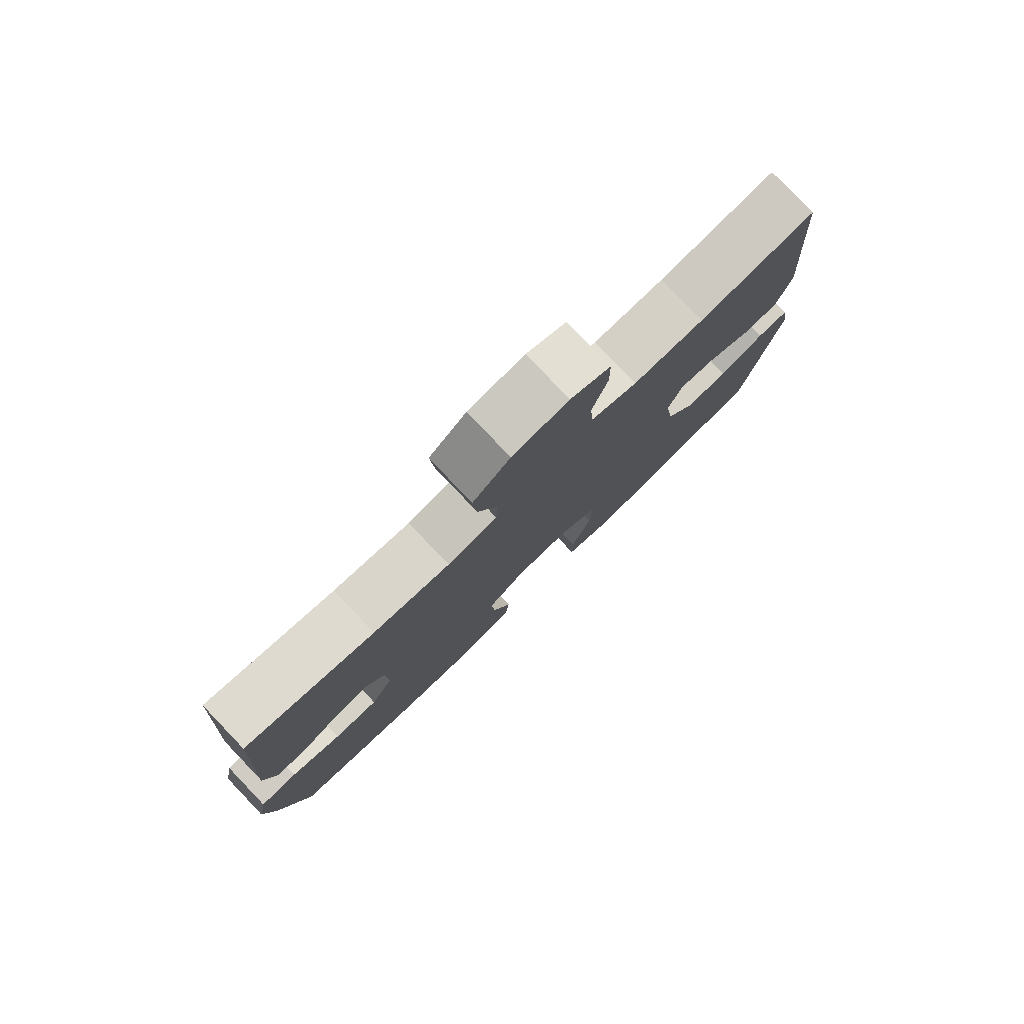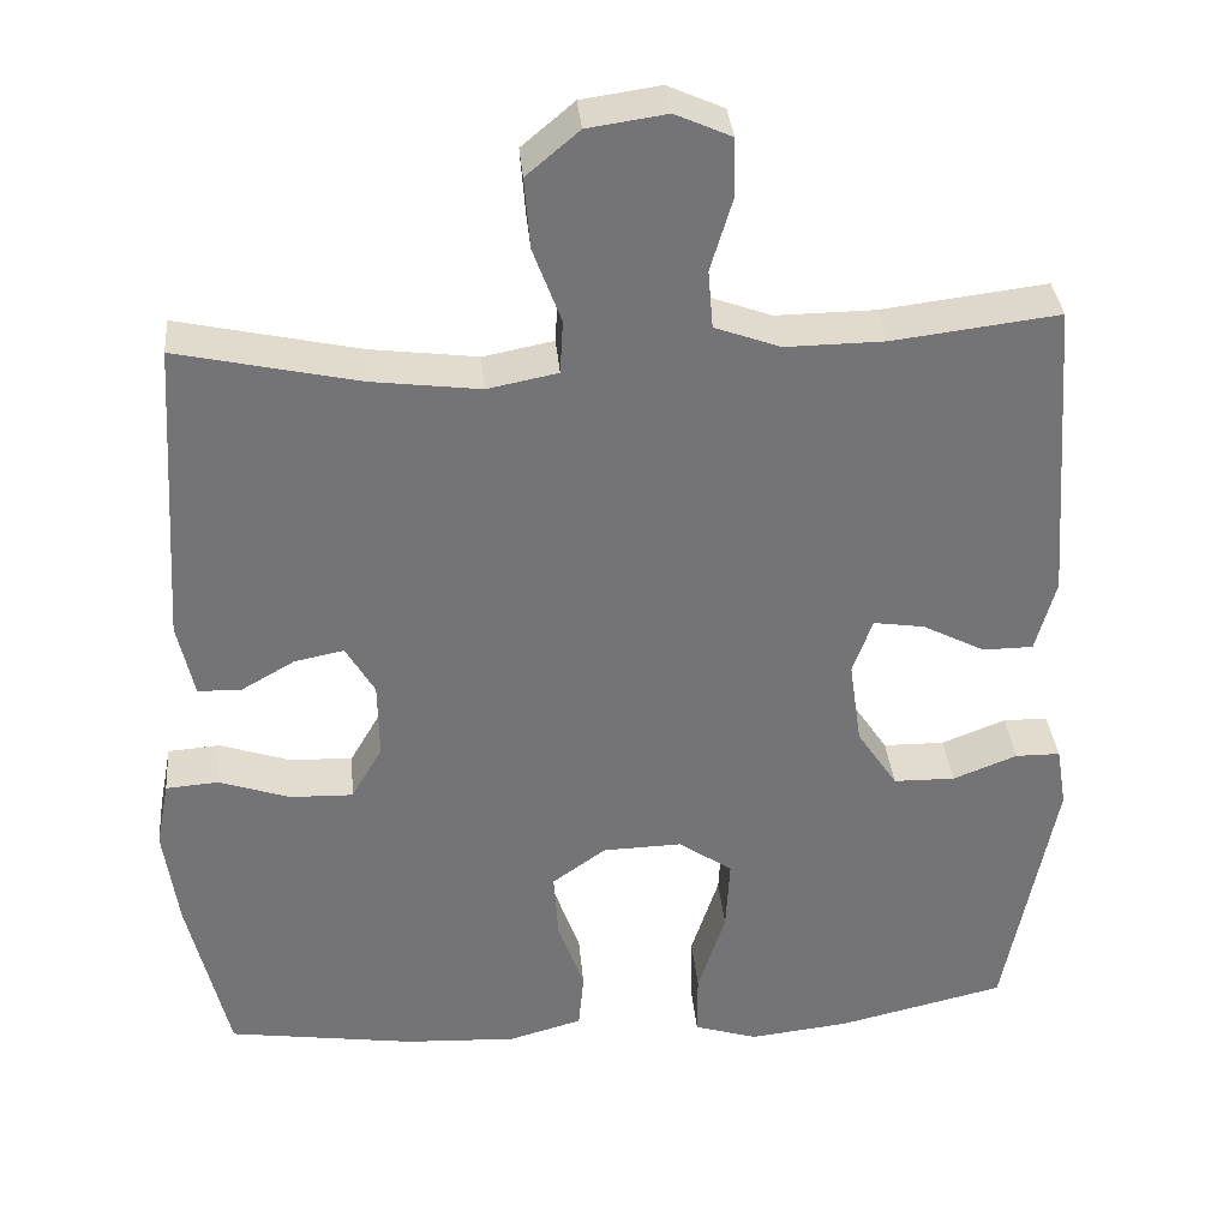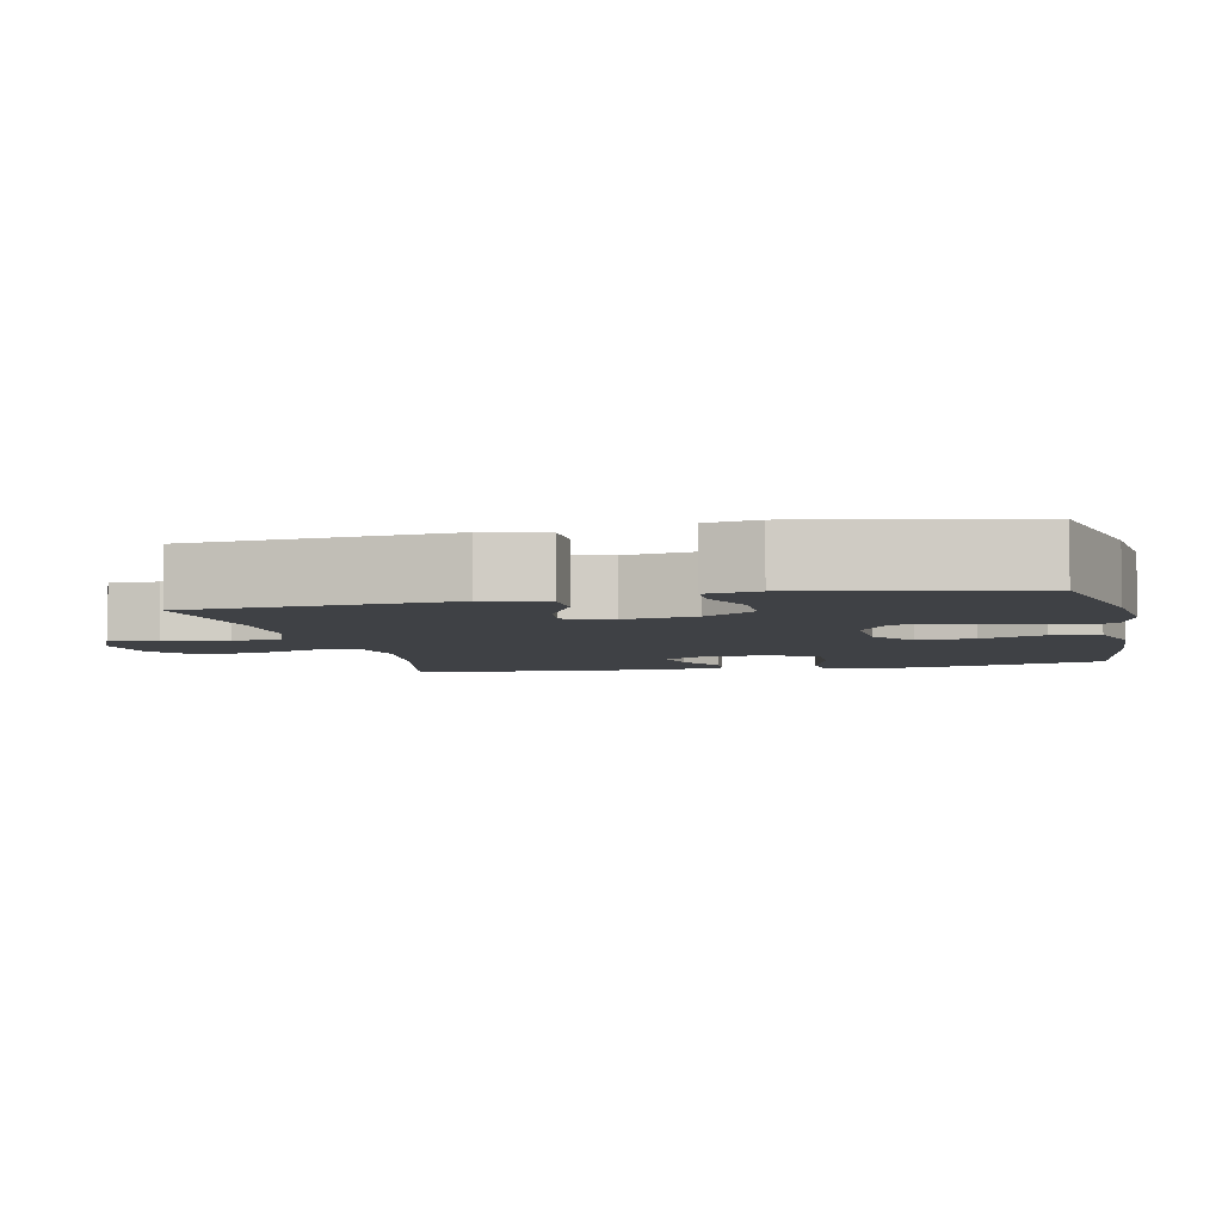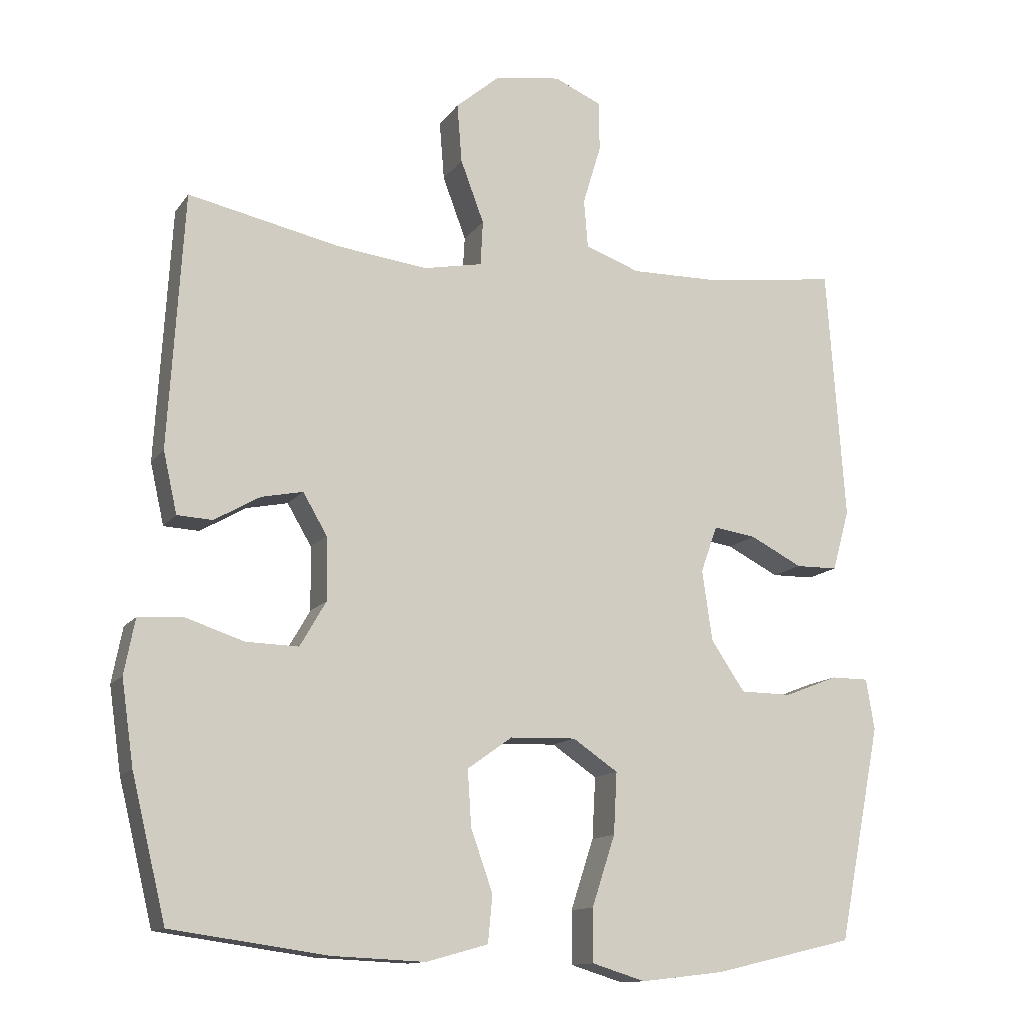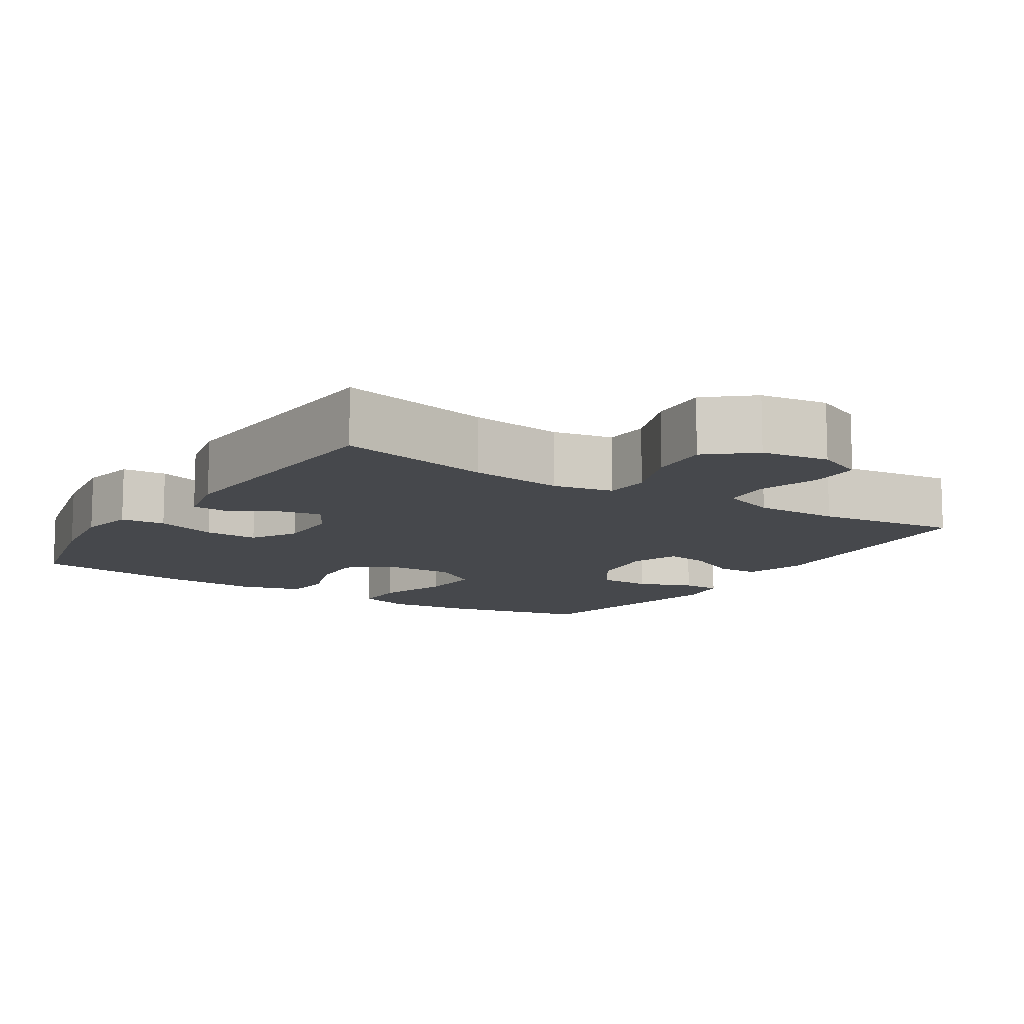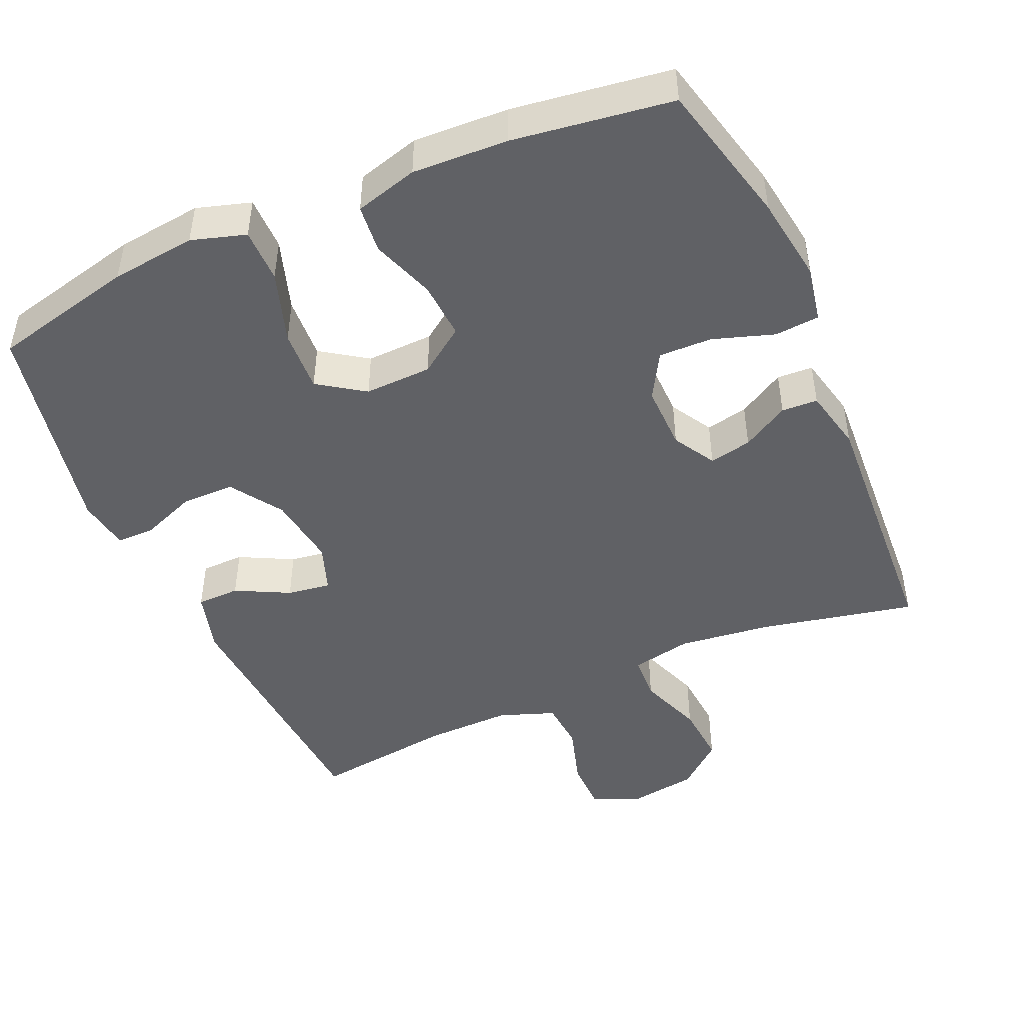
<metadata>
{"format":"obj","ext":"obj","renderer":"f3d","projection":"perspective","resolution":1024,"background":"white","views":[{"elev":79.7,"azim":-43.8,"up":"+Z"},{"elev":34.1,"azim":-5.1,"up":"+Z"},{"elev":-5.4,"azim":102.6,"up":"+Y"},{"elev":-12.7,"azim":-21.8,"up":"+Z"},{"elev":-11.4,"azim":-32.6,"up":"+Y"},{"elev":-47.3,"azim":-156.2,"up":"+Y"}]}
</metadata>
<code>
o path4348
v -0.2761 0.0375 -0.5542
v -0.1414 0.0375 -0.5605
v -0.05276 0.0375 -0.5359
v -0.04628 0.0375 -0.468
v -0.0778 0.0375 -0.3788
v -0.08303 0.0375 -0.2983
v -0.01845 0.0375 -0.2523
v 0.07647 0.0375 -0.2494
v 0.1415 0.0375 -0.2936
v 0.1366 0.0375 -0.3819
v 0.1033 0.0375 -0.4833
v 0.1035 0.0375 -0.5596
v 0.1799 0.0375 -0.5831
v 0.2997 0.0375 -0.5694
v 0.5012 0.0375 -0.5222
v 0.5623 0.0375 -0.2127
v 0.5503 0.0375 -0.1393
v 0.4964 0.0375 -0.139
v 0.4192 0.0375 -0.1691
v 0.3449 0.0375 -0.1681
v 0.2964 0.0375 -0.09552
v 0.2818 0.0375 0.00596
v 0.3056 0.0375 0.07287
v 0.3669 0.0375 0.06373
v 0.4423 0.0375 0.0252
v 0.5028 0.0375 0.02596
v 0.5271 0.0375 0.1134
v 0.5012 0.0375 0.4797
v 0.3017 0.0375 0.455
v 0.182 0.0375 0.4535
v 0.1033 0.0375 0.4822
v 0.09762 0.0375 0.5518
v 0.1238 0.0375 0.6385
v 0.1228 0.0375 0.7099
v 0.05503 0.0375 0.7398
v -0.04014 0.0375 0.7259
v -0.1036 0.0375 0.6723
v -0.09676 0.0375 0.5873
v -0.06311 0.0375 0.4972
v -0.06663 0.0375 0.433
v -0.1514 0.0375 0.4163
v -0.282 0.0375 0.4325
v -0.5004 0.0375 0.4797
v -0.5226 0.0375 0.113
v -0.5027 0.0375 0.0244
v -0.452 0.0375 0.02175
v -0.3861 0.0375 0.0596
v -0.3263 0.0375 0.07168
v -0.2916 0.0375 0.01269
v -0.2902 0.0375 -0.07886
v -0.3276 0.0375 -0.1435
v -0.4031 0.0375 -0.1415
v -0.4891 0.0375 -0.113
v -0.552 0.0375 -0.1179
v -0.5674 0.0375 -0.1975
v -0.5498 0.0375 -0.3191
v -0.5004 0.0375 -0.5222
v -0.2761 -0.0375 -0.5542
v -0.1414 -0.0375 -0.5605
v -0.05276 -0.0375 -0.5359
v -0.04628 -0.0375 -0.468
v -0.0778 -0.0375 -0.3788
v -0.08303 -0.0375 -0.2983
v -0.01845 -0.0375 -0.2523
v 0.07647 -0.0375 -0.2494
v 0.1415 -0.0375 -0.2936
v 0.1366 -0.0375 -0.3819
v 0.1033 -0.0375 -0.4833
v 0.1035 -0.0375 -0.5596
v 0.1799 -0.0375 -0.5831
v 0.2997 -0.0375 -0.5694
v 0.5012 -0.0375 -0.5222
v 0.5623 -0.0375 -0.2127
v 0.5503 -0.0375 -0.1393
v 0.4964 -0.0375 -0.139
v 0.4192 -0.0375 -0.1691
v 0.3449 -0.0375 -0.1681
v 0.2964 -0.0375 -0.09552
v 0.2818 -0.0375 0.00596
v 0.3056 -0.0375 0.07287
v 0.3669 -0.0375 0.06373
v 0.4423 -0.0375 0.0252
v 0.5028 -0.0375 0.02596
v 0.5271 -0.0375 0.1134
v 0.5012 -0.0375 0.4797
v 0.3017 -0.0375 0.455
v 0.182 -0.0375 0.4535
v 0.1033 -0.0375 0.4822
v 0.09762 -0.0375 0.5518
v 0.1238 -0.0375 0.6385
v 0.1228 -0.0375 0.7099
v 0.05503 -0.0375 0.7398
v -0.04014 -0.0375 0.7259
v -0.1036 -0.0375 0.6723
v -0.09676 -0.0375 0.5873
v -0.06311 -0.0375 0.4972
v -0.06663 -0.0375 0.433
v -0.1514 -0.0375 0.4163
v -0.282 -0.0375 0.4325
v -0.5004 -0.0375 0.4797
v -0.5226 -0.0375 0.113
v -0.5027 -0.0375 0.0244
v -0.452 -0.0375 0.02175
v -0.3861 -0.0375 0.0596
v -0.3263 -0.0375 0.07168
v -0.2916 -0.0375 0.01269
v -0.2902 -0.0375 -0.07886
v -0.3276 -0.0375 -0.1435
v -0.4031 -0.0375 -0.1415
v -0.4891 -0.0375 -0.113
v -0.552 -0.0375 -0.1179
v -0.5674 -0.0375 -0.1975
v -0.5498 -0.0375 -0.3191
v -0.5004 -0.0375 -0.5222
v 0.5623 0.0375 -0.2127
v 0.5503 0.0375 -0.1393
v 0.5503 0.0375 -0.1393
v 0.4964 0.0375 -0.139
v 0.5028 0.0375 0.02596
v 0.5028 0.0375 0.02596
v 0.5271 0.0375 0.1134
v 0.5012 0.0375 -0.5222
v 0.5012 0.0375 -0.5222
v 0.5012 0.0375 0.4797
v 0.5012 0.0375 0.4797
v 0.4423 0.0375 0.0252
v 0.4192 0.0375 -0.1691
v 0.3669 0.0375 0.06373
v 0.3449 0.0375 -0.1681
v 0.3017 0.0375 0.455
v 0.2997 0.0375 -0.5694
v 0.3056 0.0375 0.07287
v 0.3056 0.0375 0.07287
v 0.2964 0.0375 -0.09552
v 0.2818 0.0375 0.00596
v 0.182 0.0375 0.4535
v 0.1799 0.0375 -0.5831
v 0.1033 0.0375 0.4822
v 0.1033 0.0375 0.4822
v 0.1035 0.0375 -0.5596
v 0.1035 0.0375 -0.5596
v 0.1415 0.0375 -0.2936
v 0.1366 0.0375 -0.3819
v 0.07647 0.0375 -0.2494
v 0.1033 0.0375 -0.4833
v 0.09762 0.0375 0.5518
v 0.1238 0.0375 0.6385
v 0.1228 0.0375 0.7099
v 0.1228 0.0375 0.7099
v 0.05503 0.0375 0.7398
v -0.01845 0.0375 -0.2523
v -0.04014 0.0375 0.7259
v -0.08303 0.0375 -0.2983
v -0.1036 0.0375 0.6723
v -0.05276 0.0375 -0.5359
v -0.05276 0.0375 -0.5359
v -0.04628 0.0375 -0.468
v -0.0778 0.0375 -0.3788
v -0.1414 0.0375 -0.5605
v -0.06311 0.0375 0.4972
v -0.06663 0.0375 0.433
v -0.06663 0.0375 0.433
v -0.09676 0.0375 0.5873
v -0.1514 0.0375 0.4163
v -0.2761 0.0375 -0.5542
v -0.282 0.0375 0.4325
v -0.2916 0.0375 0.01269
v -0.2902 0.0375 -0.07886
v -0.3276 0.0375 -0.1435
v -0.3276 0.0375 -0.1435
v -0.3263 0.0375 0.07168
v -0.3263 0.0375 0.07168
v -0.3861 0.0375 0.0596
v -0.4031 0.0375 -0.1415
v -0.452 0.0375 0.02175
v -0.4891 0.0375 -0.113
v -0.5027 0.0375 0.0244
v -0.5027 0.0375 0.0244
v -0.5004 0.0375 -0.5222
v -0.5004 0.0375 -0.5222
v -0.5004 0.0375 0.4797
v -0.5004 0.0375 0.4797
v -0.552 0.0375 -0.1179
v -0.552 0.0375 -0.1179
v -0.5226 0.0375 0.113
v -0.5498 0.0375 -0.3191
v -0.5674 0.0375 -0.1975
v 0.5623 -0.0375 -0.2127
v 0.5503 -0.0375 -0.1393
v 0.5503 -0.0375 -0.1393
v 0.4964 -0.0375 -0.139
v 0.5028 -0.0375 0.02596
v 0.5028 -0.0375 0.02596
v 0.5271 -0.0375 0.1134
v 0.5012 -0.0375 -0.5222
v 0.5012 -0.0375 -0.5222
v 0.5012 -0.0375 0.4797
v 0.5012 -0.0375 0.4797
v 0.4423 -0.0375 0.0252
v 0.4192 -0.0375 -0.1691
v 0.3669 -0.0375 0.06373
v 0.3449 -0.0375 -0.1681
v 0.3017 -0.0375 0.455
v 0.2997 -0.0375 -0.5694
v 0.3056 -0.0375 0.07287
v 0.3056 -0.0375 0.07287
v 0.2964 -0.0375 -0.09552
v 0.2818 -0.0375 0.00596
v 0.182 -0.0375 0.4535
v 0.1799 -0.0375 -0.5831
v 0.1033 -0.0375 0.4822
v 0.1033 -0.0375 0.4822
v 0.1035 -0.0375 -0.5596
v 0.1035 -0.0375 -0.5596
v 0.1415 -0.0375 -0.2936
v 0.1366 -0.0375 -0.3819
v 0.07647 -0.0375 -0.2494
v 0.1033 -0.0375 -0.4833
v 0.09762 -0.0375 0.5518
v 0.1238 -0.0375 0.6385
v 0.1228 -0.0375 0.7099
v 0.1228 -0.0375 0.7099
v 0.05503 -0.0375 0.7398
v -0.01845 -0.0375 -0.2523
v -0.04014 -0.0375 0.7259
v -0.08303 -0.0375 -0.2983
v -0.1036 -0.0375 0.6723
v -0.05276 -0.0375 -0.5359
v -0.05276 -0.0375 -0.5359
v -0.04628 -0.0375 -0.468
v -0.0778 -0.0375 -0.3788
v -0.1414 -0.0375 -0.5605
v -0.06311 -0.0375 0.4972
v -0.06663 -0.0375 0.433
v -0.06663 -0.0375 0.433
v -0.09676 -0.0375 0.5873
v -0.1514 -0.0375 0.4163
v -0.2761 -0.0375 -0.5542
v -0.282 -0.0375 0.4325
v -0.2916 -0.0375 0.01269
v -0.2902 -0.0375 -0.07886
v -0.3276 -0.0375 -0.1435
v -0.3276 -0.0375 -0.1435
v -0.3263 -0.0375 0.07168
v -0.3263 -0.0375 0.07168
v -0.3861 -0.0375 0.0596
v -0.4031 -0.0375 -0.1415
v -0.452 -0.0375 0.02175
v -0.4891 -0.0375 -0.113
v -0.5027 -0.0375 0.0244
v -0.5027 -0.0375 0.0244
v -0.5004 -0.0375 -0.5222
v -0.5004 -0.0375 -0.5222
v -0.5004 -0.0375 0.4797
v -0.5004 -0.0375 0.4797
v -0.552 -0.0375 -0.1179
v -0.552 -0.0375 -0.1179
v -0.5226 -0.0375 0.113
v -0.5498 -0.0375 -0.3191
v -0.5674 -0.0375 -0.1975
f 219 225 236
f 217 208 224
f 230 232 228
f 200 202 195
f 208 205 234
f 233 211 219
f 246 258 248
f 234 237 240
f 248 258 250
f 224 208 240
f 226 238 231
f 203 194 197
f 192 194 199
f 195 202 204
f 219 220 225
f 240 237 244
f 236 225 227
f 218 210 216
f 189 191 188
f 215 207 217
f 234 211 233
f 201 203 205
f 207 215 202
f 226 241 242
f 259 247 260
f 200 188 191
f 258 239 254
f 242 259 238
f 225 220 223
f 209 205 203
f 205 209 234
f 240 208 234
f 208 217 207
f 238 226 242
f 234 209 211
f 213 210 218
f 232 231 238
f 210 204 216
f 223 220 221
f 204 202 216
f 239 244 237
f 224 241 226
f 224 240 241
f 260 247 249
f 252 238 259
f 216 202 215
f 188 200 195
f 258 244 239
f 233 219 236
f 231 232 230
f 242 247 259
f 199 194 201
f 244 258 246
f 260 249 256
f 203 201 194
f 16 117 190 73
f 17 18 75 74
f 120 27 84 193
f 123 16 73 196
f 27 125 198 84
f 25 26 83 82
f 18 19 76 75
f 24 25 82 81
f 19 20 77 76
f 28 29 86 85
f 14 15 72 71
f 133 24 81 206
f 20 21 78 77
f 22 23 80 79
f 29 30 87 86
f 13 14 71 70
f 21 22 79 78
f 30 139 212 87
f 141 13 70 214
f 9 10 67 66
f 8 9 66 65
f 11 12 69 68
f 10 11 68 67
f 32 33 90 89
f 33 149 222 90
f 34 35 92 91
f 31 32 89 88
f 7 8 65 64
f 35 36 93 92
f 6 7 64 63
f 36 37 94 93
f 156 4 61 229
f 4 5 62 61
f 2 3 60 59
f 39 162 235 96
f 38 39 96 95
f 37 38 95 94
f 40 41 98 97
f 5 6 63 62
f 1 2 59 58
f 41 42 99 98
f 49 50 107 106
f 50 170 243 107
f 172 49 106 245
f 47 48 105 104
f 51 52 109 108
f 46 47 104 103
f 52 53 110 109
f 178 46 103 251
f 180 1 58 253
f 42 182 255 99
f 53 184 257 110
f 44 45 102 101
f 43 44 101 100
f 56 57 114 113
f 55 56 113 112
f 54 55 112 111
f 146 163 152
f 144 151 135
f 157 155 159
f 127 122 129
f 135 161 132
f 160 146 138
f 173 175 185
f 161 167 164
f 175 177 185
f 151 167 135
f 153 158 165
f 130 124 121
f 119 126 121
f 122 131 129
f 146 152 147
f 167 171 164
f 163 154 152
f 145 143 137
f 116 115 118
f 142 144 134
f 161 160 138
f 128 132 130
f 134 129 142
f 153 169 168
f 186 187 174
f 127 118 115
f 185 181 166
f 169 165 186
f 152 150 147
f 136 130 132
f 132 161 136
f 167 161 135
f 135 134 144
f 165 169 153
f 161 138 136
f 140 145 137
f 159 165 158
f 137 143 131
f 150 148 147
f 131 143 129
f 166 164 171
f 151 153 168
f 151 168 167
f 187 176 174
f 179 186 165
f 143 142 129
f 115 122 127
f 185 166 171
f 160 163 146
f 158 157 159
f 169 186 174
f 126 128 121
f 171 173 185
f 187 183 176
f 130 121 128

</code>
